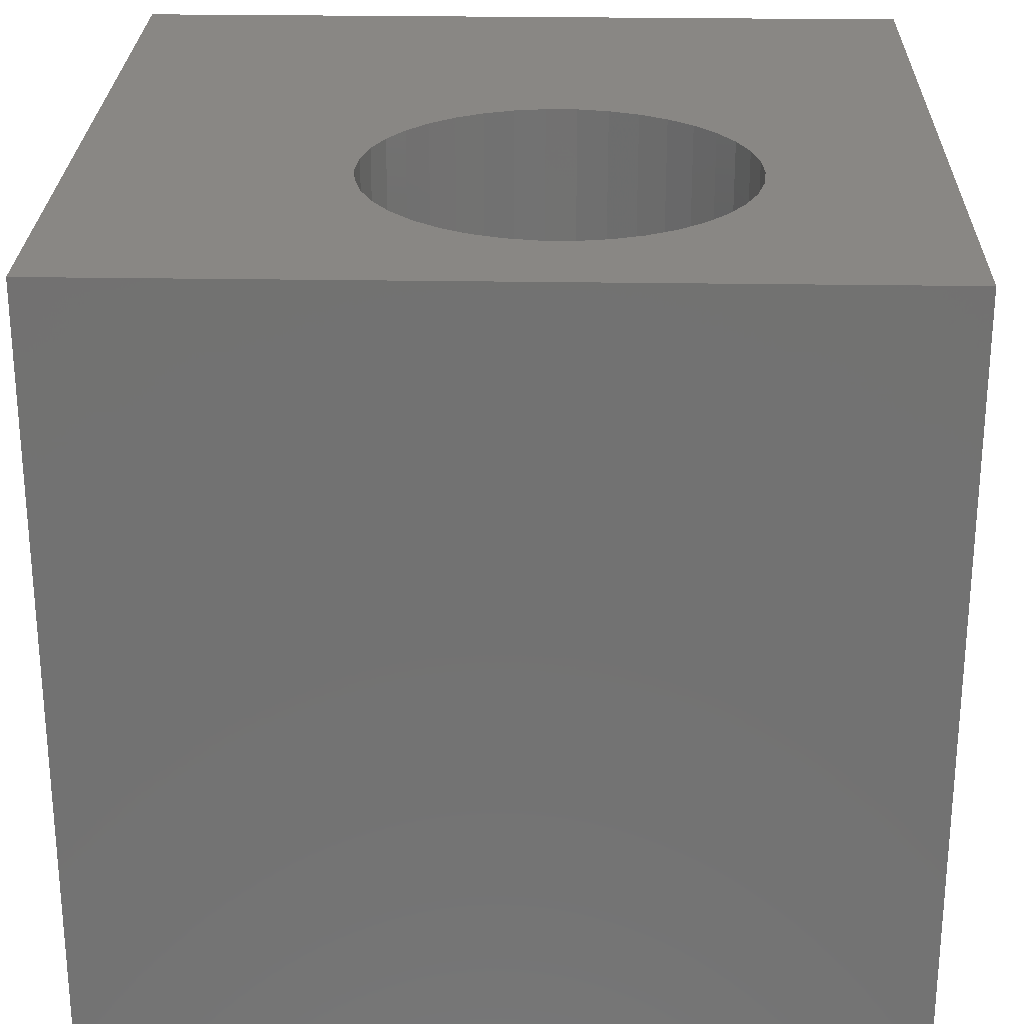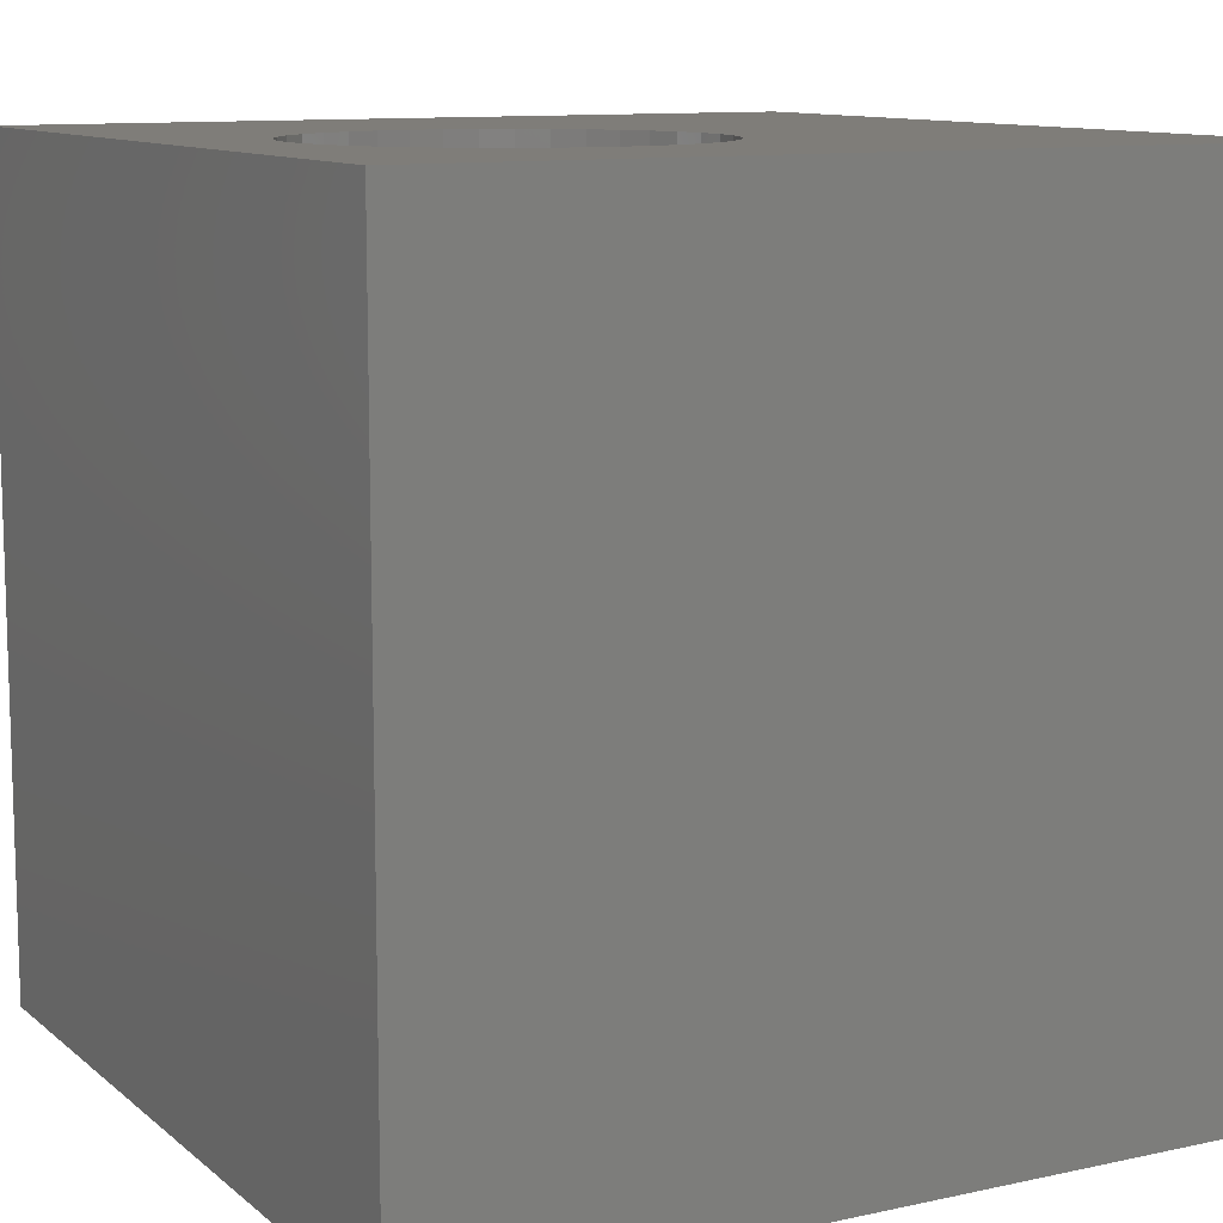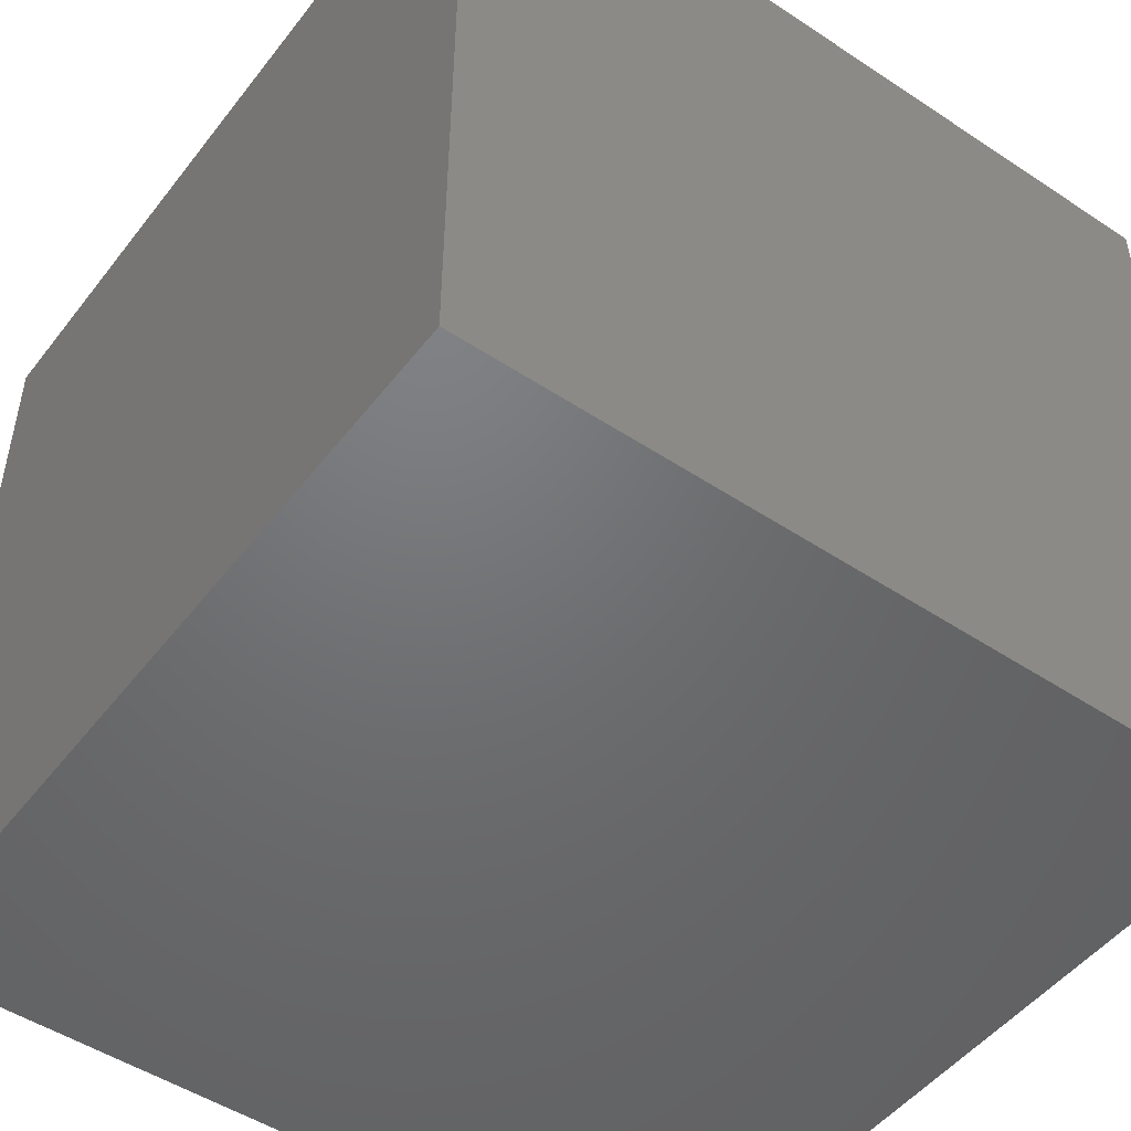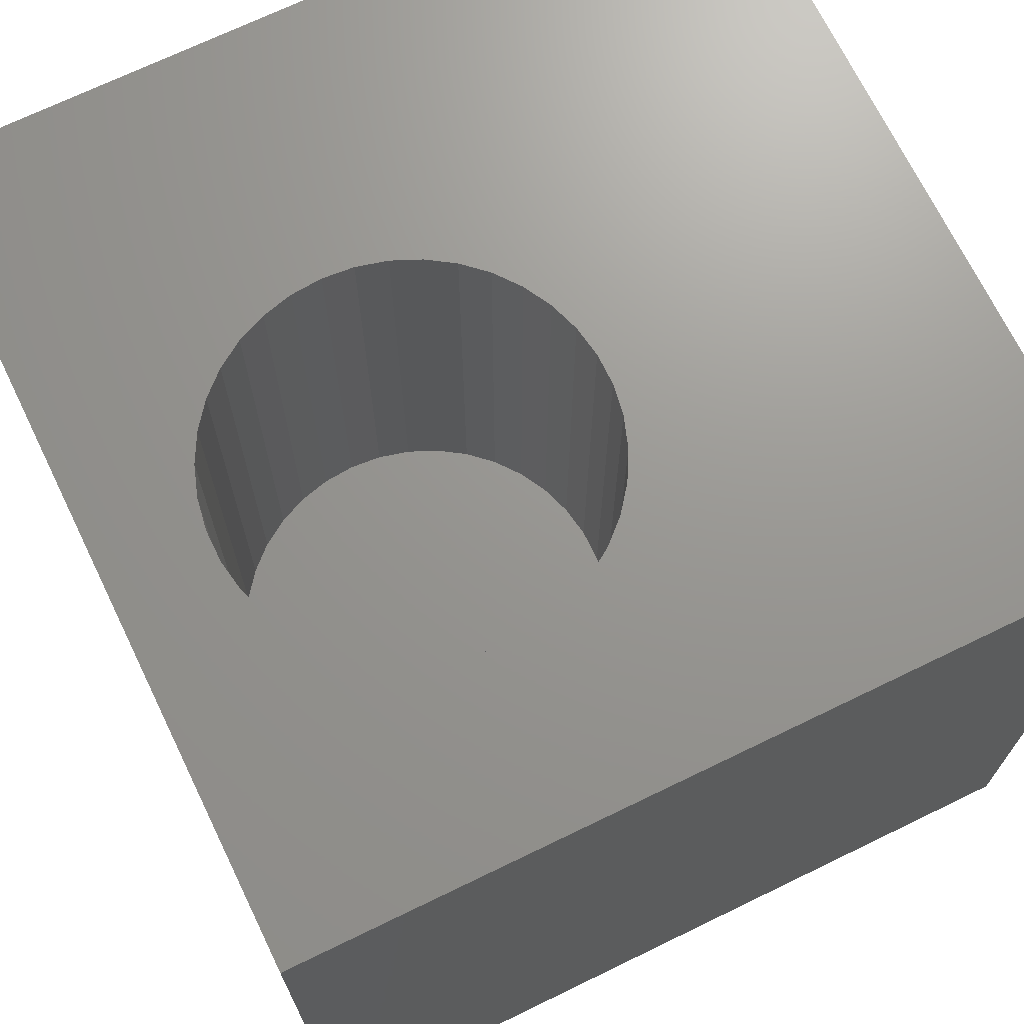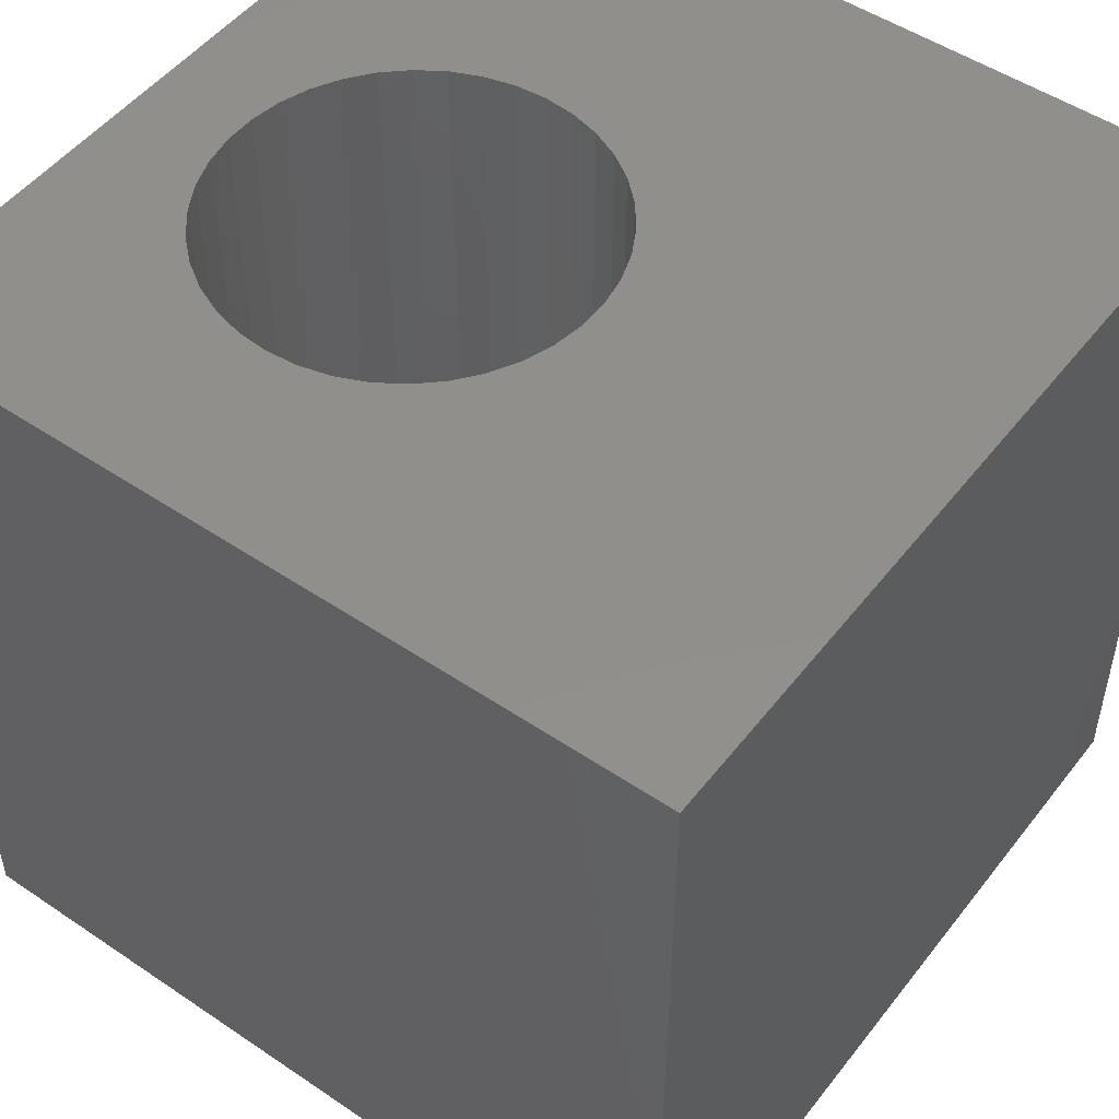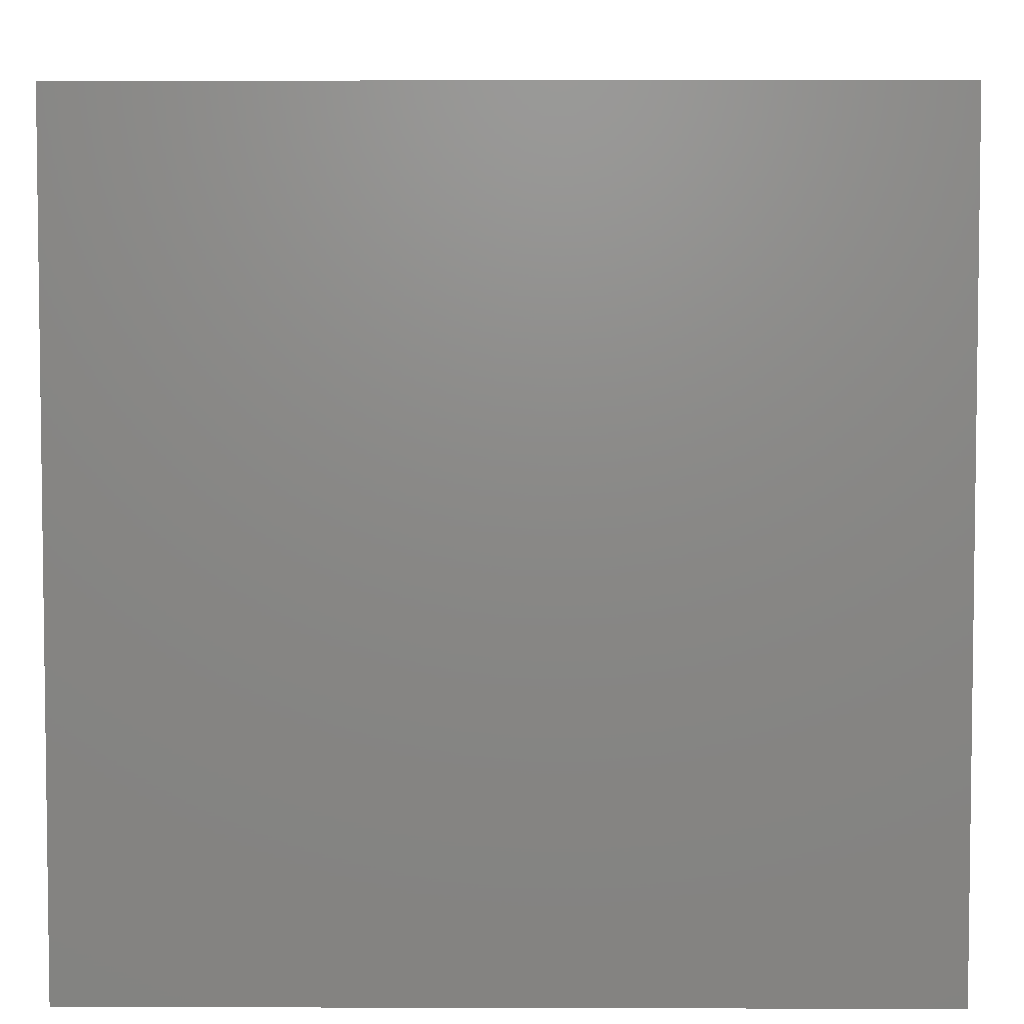
<metadata>
{"format":"stl","ext":"stl","renderer":"f3d","projection":"perspective","resolution":1024,"background":"white","views":[{"elev":25.8,"azim":-178.5,"up":"+Z"},{"elev":10.8,"azim":-118.5,"up":"+Z"},{"elev":-49.4,"azim":143.8,"up":"+Y"},{"elev":70.3,"azim":-115.9,"up":"+Z"},{"elev":50.4,"azim":-53.5,"up":"+Z"},{"elev":4.8,"azim":0.5,"up":"+Z"}]}
</metadata>
<code>
# stl→obj: 84 verts, 164 faces
v 0 10 10
v 0 10 0
v 0 0 10
v 0 0 0
v 5.355 8.597 10
v 5.692 8.415 10
v 10 10 10
v 3.491 8.597 10
v 3.854 8.722 10
v 6.744 6.472 10
v 10 0 10
v 6.712 6.091 10
v 6.618 5.719 10
v 6.464 5.368 10
v 6.254 5.047 10
v 3.854 4.223 10
v 3.491 4.348 10
v 3.154 4.53 10
v 5.995 8.18 10
v 6.254 7.898 10
v 6.464 7.577 10
v 6.618 7.226 10
v 6.712 6.854 10
v 5.995 4.765 10
v 5.692 4.53 10
v 5.355 4.348 10
v 4.993 4.223 10
v 4.615 4.16 10
v 4.232 4.16 10
v 2.852 4.765 10
v 2.592 5.047 10
v 2.383 5.368 10
v 4.232 8.785 10
v 4.615 8.785 10
v 4.993 8.722 10
v 2.135 6.854 10
v 2.229 7.226 10
v 2.383 7.577 10
v 2.592 7.898 10
v 2.229 5.719 10
v 2.135 6.091 10
v 2.103 6.472 10
v 2.852 8.18 10
v 3.154 8.415 10
v 10 10 0
v 10 0 0
v 6.712 6.091 4.148
v 6.744 6.472 4.148
v 6.712 6.854 4.148
v 6.618 7.226 4.148
v 6.464 7.577 4.148
v 6.254 7.898 4.148
v 5.995 8.18 4.148
v 5.692 8.415 4.148
v 5.355 8.597 4.148
v 4.993 8.722 4.148
v 4.615 8.785 4.148
v 4.232 8.785 4.148
v 3.854 8.722 4.148
v 3.491 8.597 4.148
v 3.154 8.415 4.148
v 2.852 8.18 4.148
v 2.592 7.898 4.148
v 2.383 7.577 4.148
v 2.229 7.226 4.148
v 2.135 6.854 4.148
v 2.103 6.472 4.148
v 2.135 6.091 4.148
v 2.229 5.719 4.148
v 2.383 5.368 4.148
v 2.592 5.047 4.148
v 2.852 4.765 4.148
v 3.154 4.53 4.148
v 3.491 4.348 4.148
v 3.854 4.223 4.148
v 4.232 4.16 4.148
v 4.615 4.16 4.148
v 4.993 4.223 4.148
v 5.355 4.348 4.148
v 5.692 4.53 4.148
v 5.995 4.765 4.148
v 6.254 5.047 4.148
v 6.464 5.368 4.148
v 6.618 5.719 4.148
f 1 2 3
f 3 2 4
f 5 6 7
f 8 9 1
f 7 10 11
f 11 10 12
f 12 13 11
f 11 13 14
f 11 14 15
f 16 17 3
f 3 17 18
f 6 19 7
f 7 19 20
f 7 20 21
f 21 22 7
f 7 22 23
f 7 23 10
f 15 24 11
f 11 24 25
f 11 25 26
f 26 27 11
f 11 27 28
f 11 28 3
f 3 28 29
f 3 29 16
f 18 30 3
f 3 30 31
f 3 31 32
f 9 33 1
f 1 33 34
f 1 34 7
f 7 34 35
f 7 35 5
f 36 37 1
f 1 37 38
f 1 38 39
f 32 40 3
f 3 40 41
f 3 41 1
f 1 41 42
f 1 42 36
f 39 43 1
f 1 43 44
f 1 44 8
f 45 7 46
f 46 7 11
f 2 45 4
f 4 45 46
f 7 45 1
f 1 45 2
f 46 11 4
f 4 11 3
f 47 10 48
f 48 10 23
f 48 23 49
f 49 23 22
f 49 22 50
f 50 22 21
f 50 21 51
f 51 21 20
f 51 20 52
f 52 20 19
f 52 19 53
f 53 19 6
f 53 6 54
f 54 6 5
f 54 5 55
f 55 5 35
f 55 35 56
f 56 35 34
f 56 34 57
f 57 34 33
f 57 33 58
f 58 33 9
f 58 9 59
f 59 9 8
f 59 8 60
f 60 8 44
f 60 44 61
f 61 44 43
f 61 43 62
f 62 43 39
f 62 39 63
f 63 39 38
f 63 38 64
f 64 38 37
f 64 37 65
f 65 37 36
f 65 36 66
f 66 36 42
f 66 42 67
f 67 42 41
f 67 41 68
f 68 41 40
f 68 40 69
f 69 40 32
f 69 32 70
f 70 32 31
f 70 31 71
f 71 31 30
f 71 30 72
f 72 30 18
f 72 18 73
f 73 18 17
f 73 17 74
f 74 17 16
f 74 16 75
f 75 16 29
f 75 29 76
f 76 29 28
f 76 28 77
f 77 28 27
f 77 27 78
f 78 27 26
f 78 26 79
f 79 26 25
f 79 25 80
f 80 25 24
f 80 24 81
f 81 24 15
f 81 15 82
f 82 15 14
f 82 14 83
f 83 14 13
f 83 13 84
f 84 13 12
f 84 12 47
f 47 12 10
f 71 72 66
f 60 61 81
f 81 61 62
f 81 62 80
f 80 62 79
f 81 50 51
f 66 67 68
f 74 75 62
f 62 75 76
f 81 82 50
f 50 82 83
f 50 83 84
f 84 47 50
f 50 47 48
f 50 48 49
f 51 52 81
f 81 52 53
f 81 53 54
f 54 55 81
f 81 55 56
f 81 56 57
f 63 64 72
f 72 64 65
f 72 65 66
f 68 69 66
f 66 69 70
f 66 70 71
f 63 72 62
f 62 72 73
f 62 73 74
f 76 77 62
f 62 77 78
f 62 78 79
f 57 58 81
f 81 58 59
f 81 59 60

</code>
